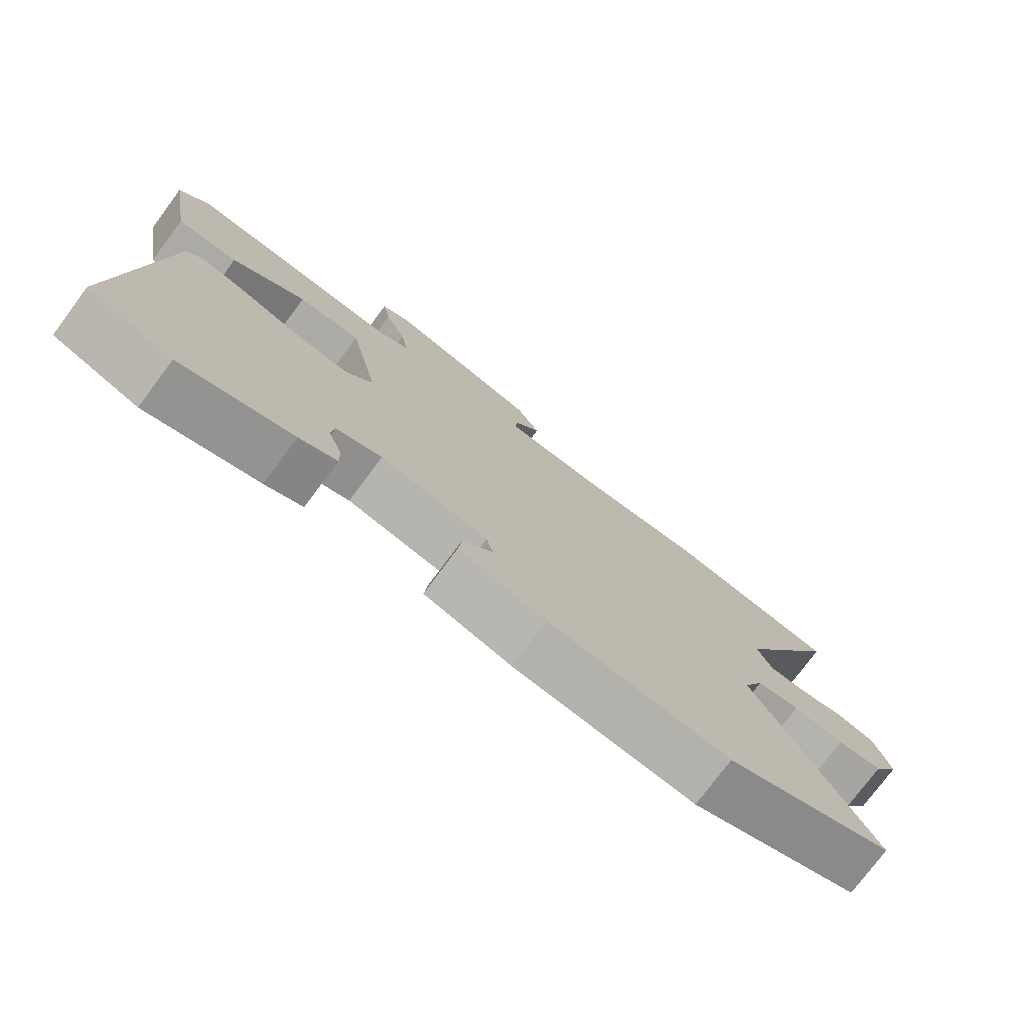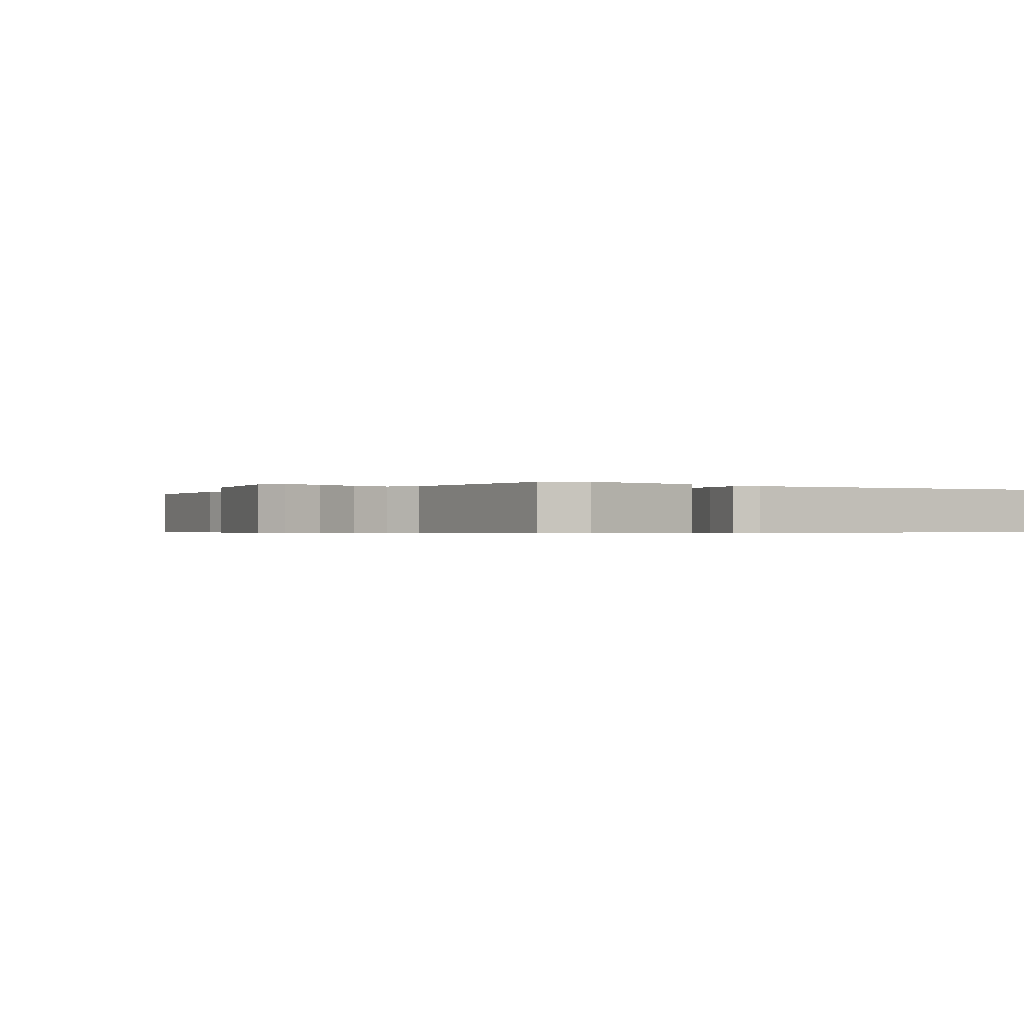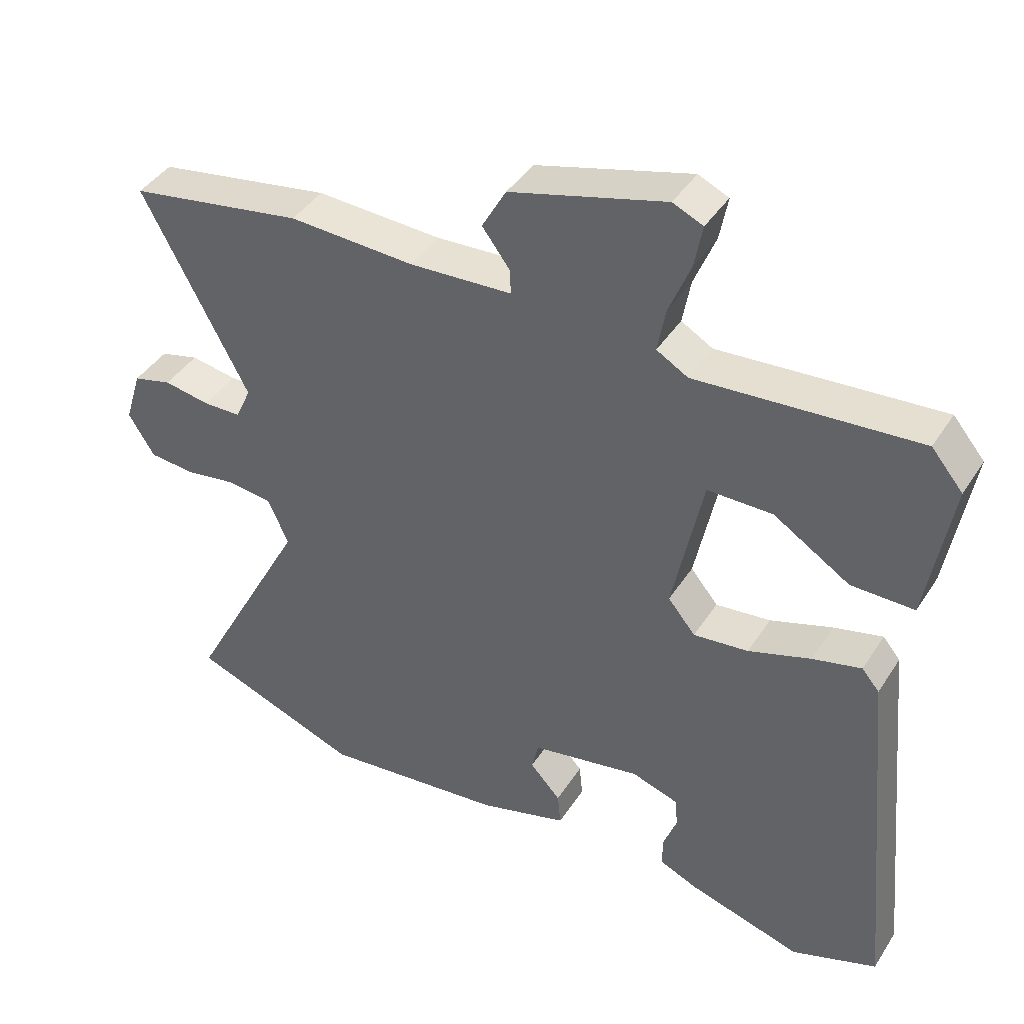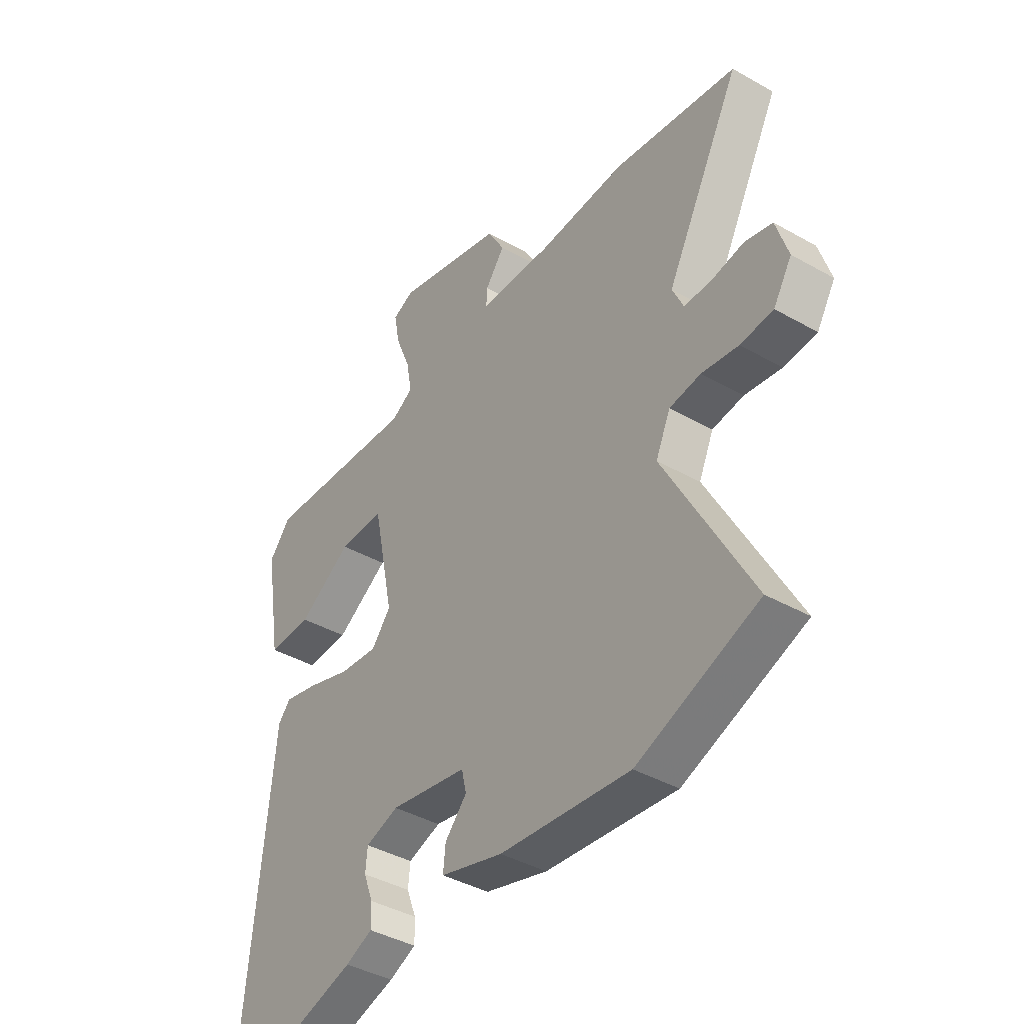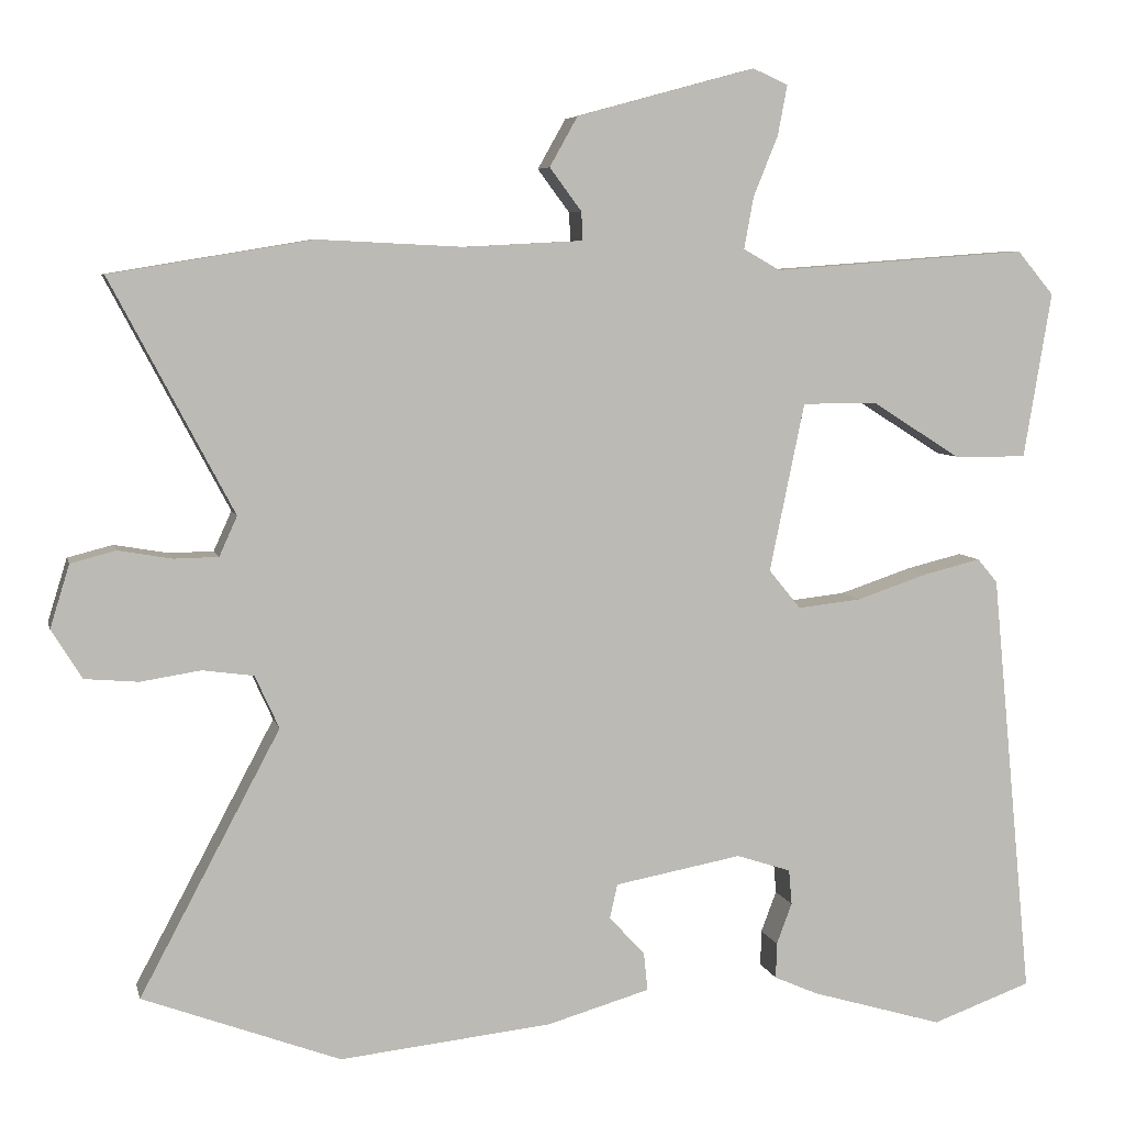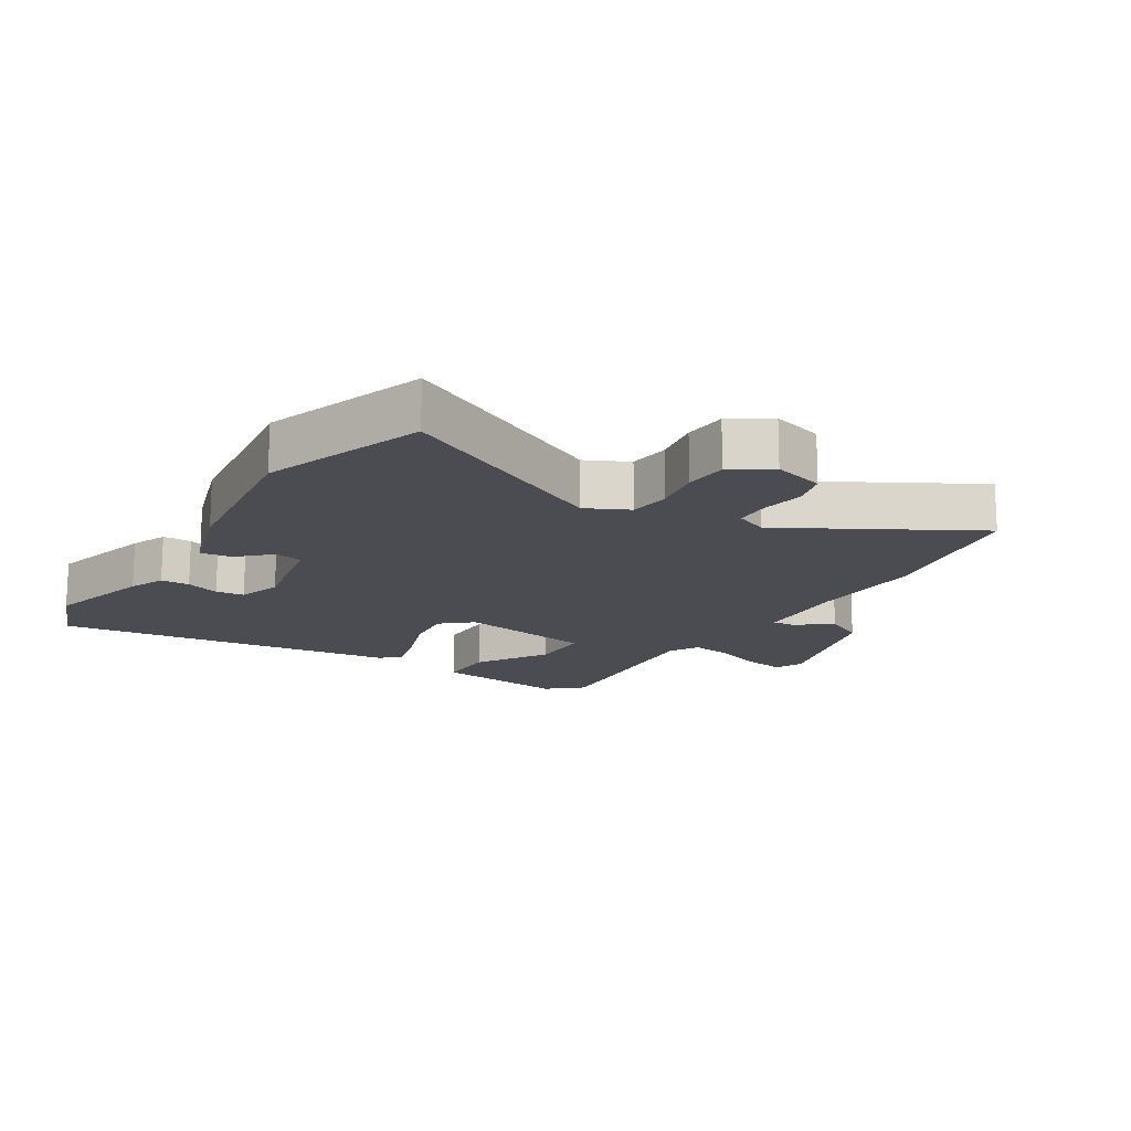
<metadata>
{"format":"obj","ext":"obj","renderer":"f3d","projection":"perspective","resolution":1024,"background":"white","views":[{"elev":-76.4,"azim":143.3,"up":"+Z"},{"elev":-0.5,"azim":53.9,"up":"+Y"},{"elev":41.4,"azim":29.9,"up":"+Z"},{"elev":-40.9,"azim":-124.7,"up":"+Z"},{"elev":6.2,"azim":-12.8,"up":"+Z"},{"elev":-15.5,"azim":-120.6,"up":"+Y"}]}
</metadata>
<code>
v -0.691 0.07 0.468
v -0.431 0.07 0.511
v -0.244 0.07 0.502
v -0.091 0.07 0.51
v -0.093 0.07 0.547
v -0.134 0.07 0.602
v -0.098 0.07 0.666
v 0.133 0.07 0.729
v 0.178 0.07 0.709
v 0.166 0.07 0.645
v 0.134 0.07 0.566
v 0.122 0.07 0.5
v 0.169 0.07 0.473
v 0.499 0.07 0.497
v 0.546 0.07 0.441
v 0.51 0.07 0.227
v 0.416 0.07 0.228
v 0.302 0.07 0.3
v 0.205 0.07 0.3
v 0.16 0.07 0.083
v 0.201 0.07 0.033
v 0.283 0.07 0.042
v 0.376 0.07 0.073
v 0.449 0.07 0.091
v 0.475 0.07 0.06
v 0.528 0.07 -0.49
v 0.4 0.07 -0.536
v 0.23 0.07 -0.486
v 0.173 0.07 -0.461
v 0.174 0.07 -0.415
v 0.194 0.07 -0.362
v 0.19 0.07 -0.317
v 0.12 0.07 -0.294
v -0.044 0.07 -0.324
v -0.054 0.07 -0.368
v -0.008 0.07 -0.418
v -0.003 0.07 -0.467
v -0.135 0.07 -0.505
v -0.409 0.07 -0.534
v -0.663 0.07 -0.439
v -0.483 0.07 -0.101
v -0.514 0.07 -0.033
v -0.58 0.07 -0.024
v -0.657 0.07 -0.036
v -0.726 0.07 -0.03
v -0.765 0.07 0.033
v -0.74 0.07 0.114
v -0.682 0.07 0.129
v -0.613 0.07 0.117
v -0.556 0.07 0.118
v -0.533 0.07 0.169
v -0.691 0 0.468
v -0.431 0 0.511
v -0.244 0 0.502
v -0.091 0 0.51
v -0.093 0 0.547
v -0.134 0 0.602
v -0.098 0 0.666
v 0.133 0 0.729
v 0.178 0 0.709
v 0.166 0 0.645
v 0.134 0 0.566
v 0.122 0 0.5
v 0.169 0 0.473
v 0.499 0 0.497
v 0.546 0 0.441
v 0.51 0 0.227
v 0.416 0 0.228
v 0.302 0 0.3
v 0.205 0 0.3
v 0.16 0 0.083
v 0.201 0 0.033
v 0.283 0 0.042
v 0.376 0 0.073
v 0.449 0 0.091
v 0.475 0 0.06
v 0.528 0 -0.49
v 0.4 0 -0.536
v 0.23 0 -0.486
v 0.173 0 -0.461
v 0.174 0 -0.415
v 0.194 0 -0.362
v 0.19 0 -0.317
v 0.12 0 -0.294
v -0.044 0 -0.324
v -0.054 0 -0.368
v -0.008 0 -0.418
v -0.003 0 -0.467
v -0.135 0 -0.505
v -0.409 0 -0.534
v -0.663 0 -0.439
v -0.483 0 -0.101
v -0.514 0 -0.033
v -0.58 0 -0.024
v -0.657 0 -0.036
v -0.726 0 -0.03
v -0.765 0 0.033
v -0.74 0 0.114
v -0.682 0 0.129
v -0.613 0 0.117
v -0.556 0 0.118
v -0.533 0 0.169
f 46 47 48 49
f 46 49 50
f 43 44 45 46
f 42 43 46 50
f 41 42 50 51
f 39 40 41
f 38 39 41
f 35 36 37 38
f 34 35 38 41
f 33 34 41 51
f 28 29 30 31
f 28 31 32
f 27 28 32
f 26 27 32
f 25 26 32
f 22 23 24 25
f 21 22 25 32
f 20 21 32 33
f 15 16 17 18
f 13 14 15 18
f 12 13 18 19
f 8 9 10 11
f 8 11 12
f 5 6 7 8
f 4 5 8 12
f 3 4 12 19
f 20 33 51 1
f 3 19 20
f 1 2 3 20
f 100 99 98 97
f 101 100 97
f 97 96 95 94
f 101 97 94 93
f 102 101 93 92
f 92 91 90
f 92 90 89
f 89 88 87 86
f 92 89 86 85
f 102 92 85 84
f 82 81 80 79
f 83 82 79
f 83 79 78
f 83 78 77
f 83 77 76
f 76 75 74 73
f 83 76 73 72
f 84 83 72 71
f 69 68 67 66
f 69 66 65 64
f 70 69 64 63
f 62 61 60 59
f 63 62 59
f 59 58 57 56
f 63 59 56 55
f 70 63 55 54
f 52 102 84 71
f 71 70 54
f 71 54 53 52
f 1 52 53 2
f 2 53 54 3
f 3 54 55 4
f 4 55 56 5
f 5 56 57 6
f 6 57 58 7
f 7 58 59 8
f 8 59 60 9
f 9 60 61 10
f 10 61 62 11
f 11 62 63 12
f 12 63 64 13
f 13 64 65 14
f 14 65 66 15
f 15 66 67 16
f 16 67 68 17
f 17 68 69 18
f 18 69 70 19
f 19 70 71 20
f 20 71 72 21
f 21 72 73 22
f 22 73 74 23
f 23 74 75 24
f 24 75 76 25
f 25 76 77 26
f 26 77 78 27
f 27 78 79 28
f 28 79 80 29
f 29 80 81 30
f 30 81 82 31
f 31 82 83 32
f 32 83 84 33
f 33 84 85 34
f 34 85 86 35
f 35 86 87 36
f 36 87 88 37
f 37 88 89 38
f 38 89 90 39
f 39 90 91 40
f 40 91 92 41
f 41 92 93 42
f 42 93 94 43
f 43 94 95 44
f 44 95 96 45
f 45 96 97 46
f 46 97 98 47
f 47 98 99 48
f 48 99 100 49
f 49 100 101 50
f 50 101 102 51
f 51 102 52 1

</code>
